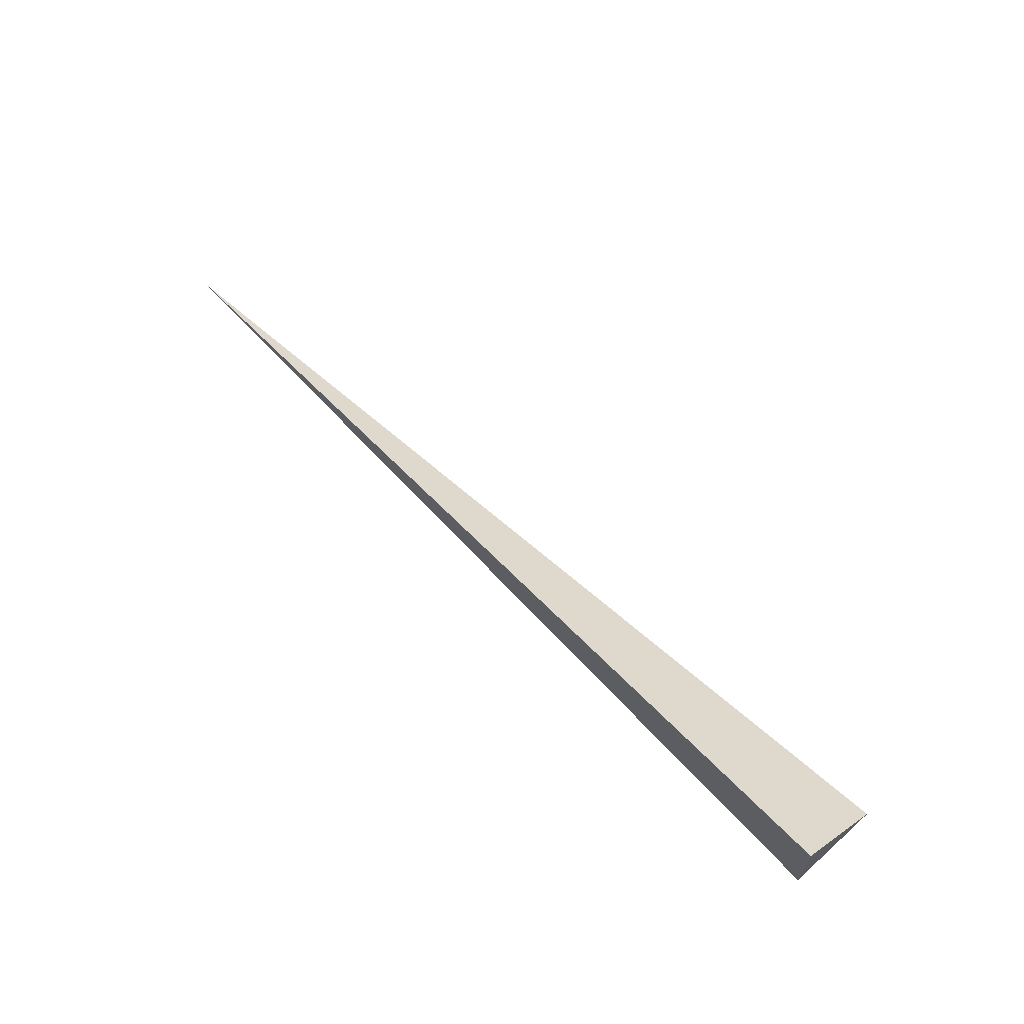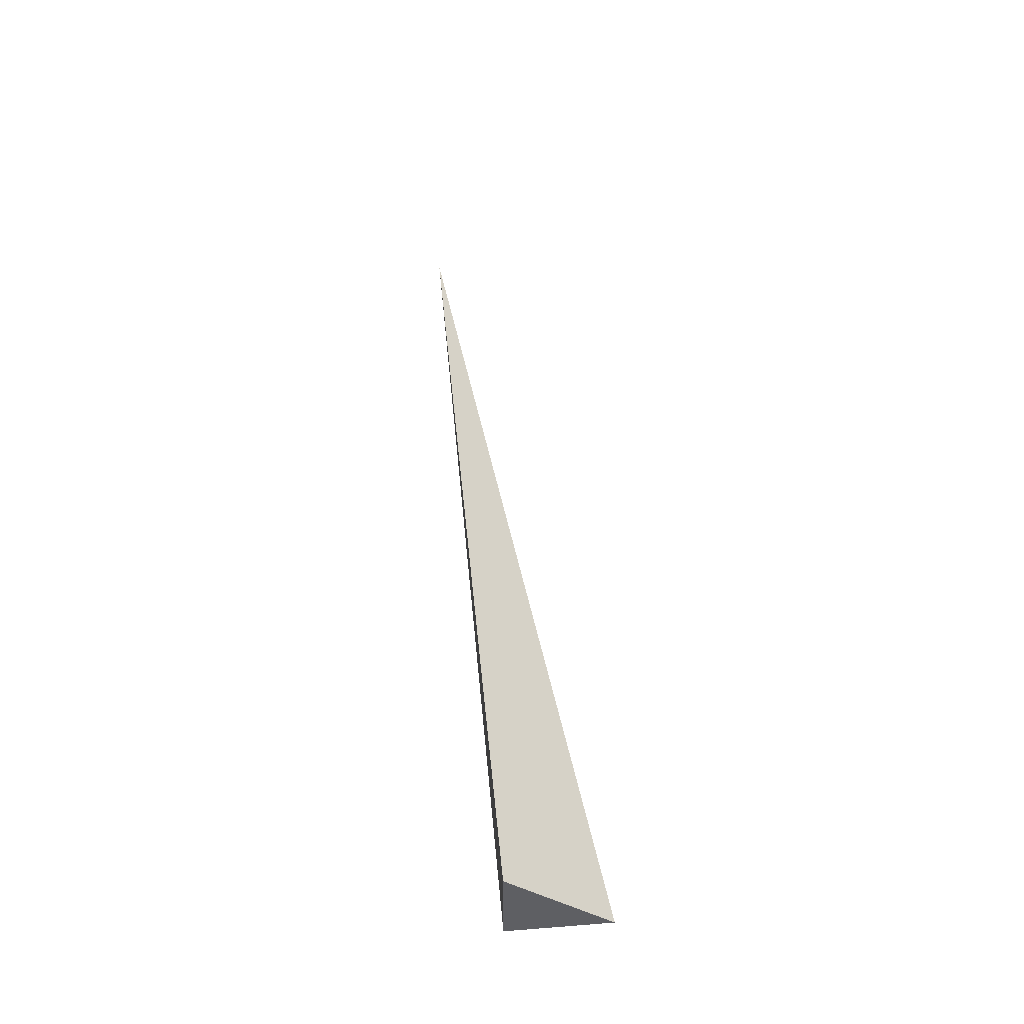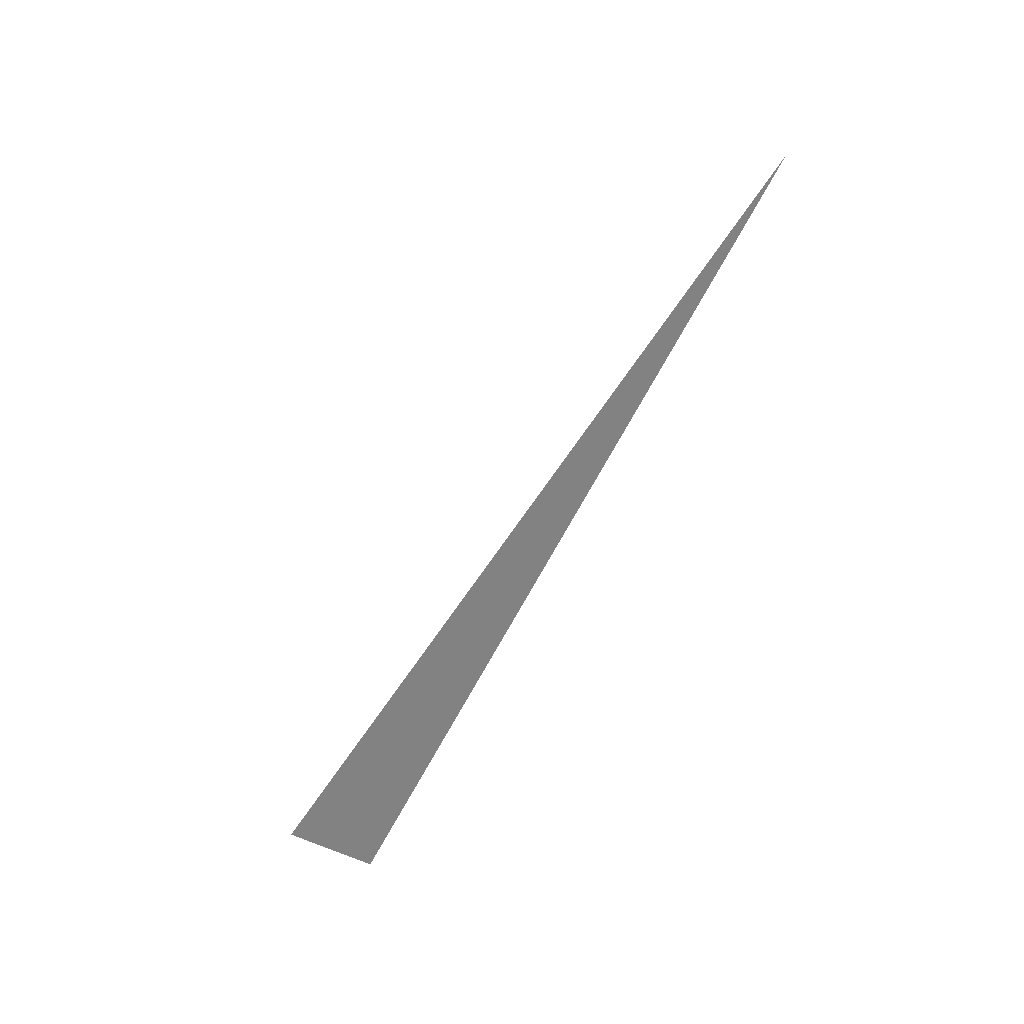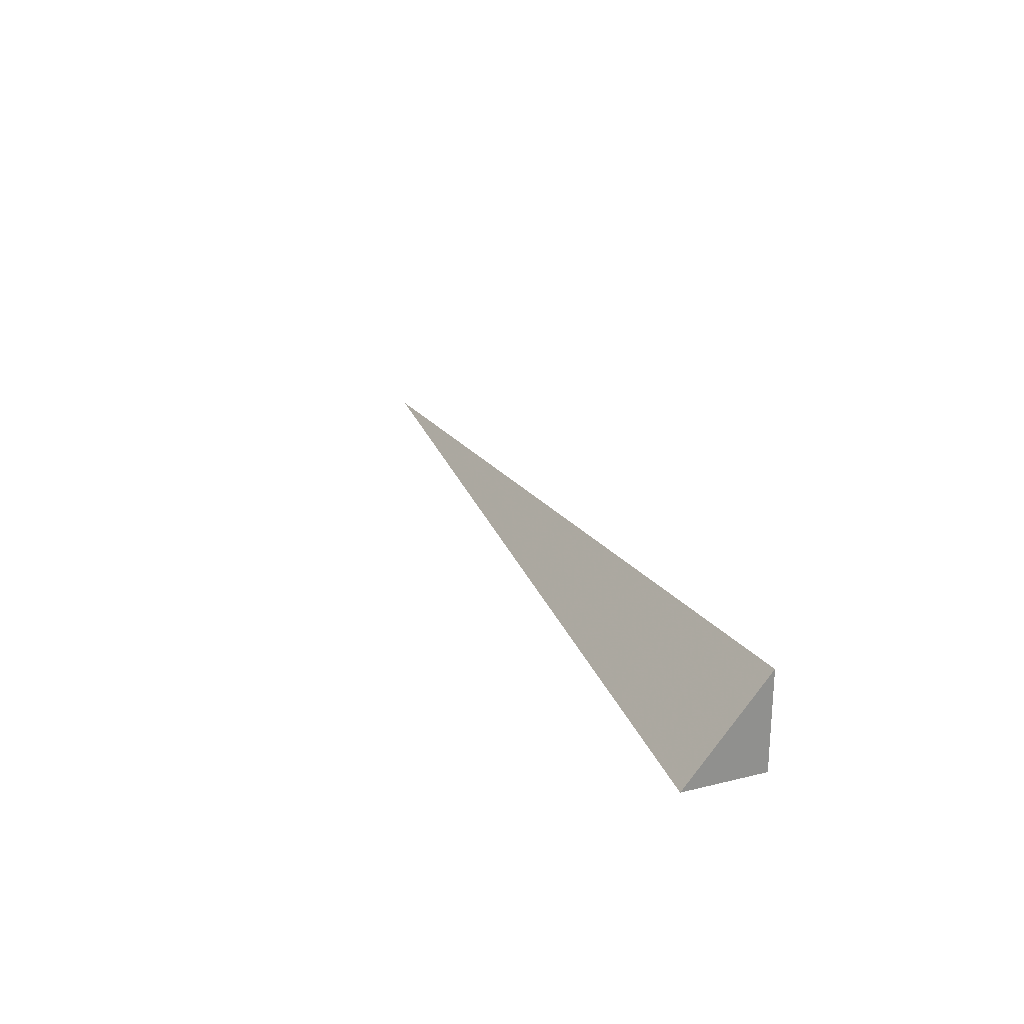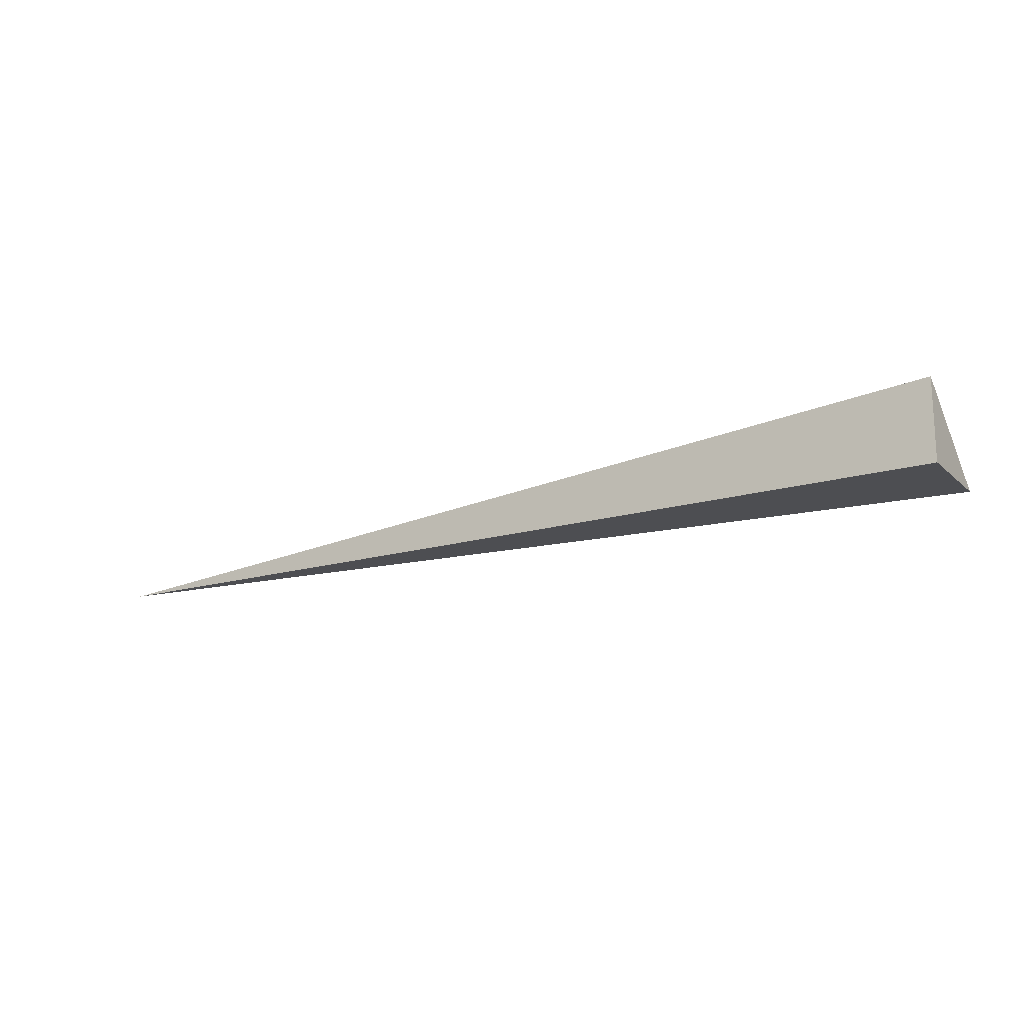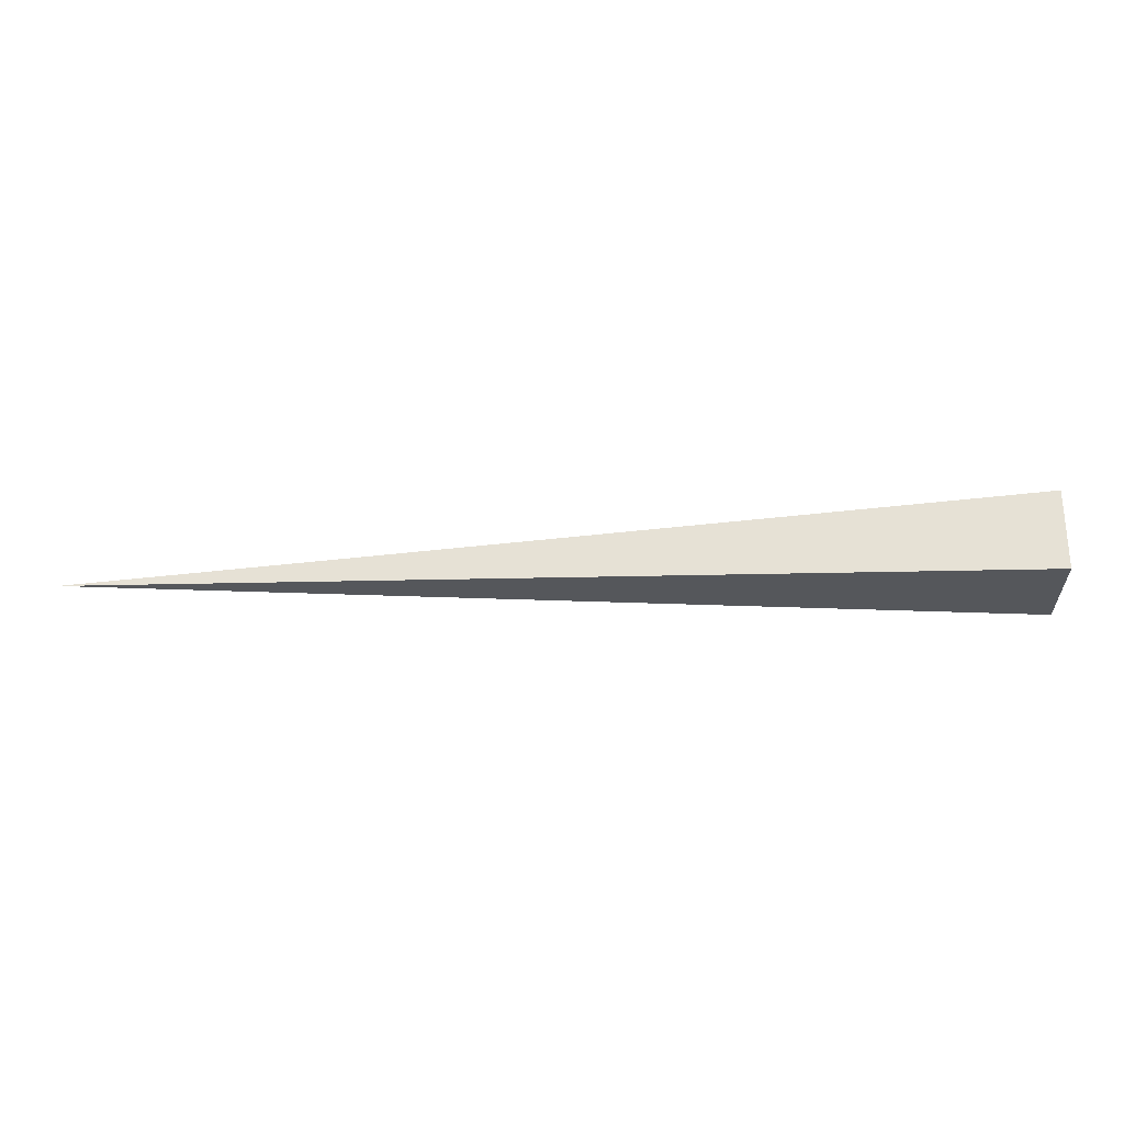
<metadata>
{"format":"obj","ext":"obj","renderer":"f3d","projection":"perspective","resolution":1024,"background":"white","views":[{"elev":62.7,"azim":-132.1,"up":"+Y"},{"elev":46.3,"azim":-95.1,"up":"+Y"},{"elev":-60.9,"azim":63.7,"up":"+Y"},{"elev":24.4,"azim":-112.1,"up":"+Z"},{"elev":-17.2,"azim":-149.3,"up":"+Y"},{"elev":-26.9,"azim":-177.8,"up":"+Y"}]}
</metadata>
<code>
v -0.333 -0.02917 -0.03509
v 0.999 -0.02917 -0.03509
v -0.333 0.08751 -0.03509
v -0.333 -0.02917 0.1053
v -0.333 0.02917 -0.03509
v 0.333 0.02917 -0.03509
v 0.333 -0.02917 -0.03509
v 0.333 -0.02917 0.03509
v -0.333 -0.02917 0.03509
v -0.333 0.02917 0.03509
v -0.333 1.735e-18 -0.03509
v 0 1.735e-18 -0.03509
v 0 -0.02917 -0.03509
v -0.333 0.05834 -0.03509
v 0 0.05834 -0.03509
v 0 0.02917 -0.03509
v 0.666 1.735e-18 -0.03509
v 0.666 -0.02917 -0.03509
v 0.333 1.735e-18 -0.03509
v 0 -0.02917 0
v -0.333 -0.02917 0
v 0.666 -0.02917 0
v 0.333 -0.02917 0
v 0 -0.02917 0.07017
v -0.333 -0.02917 0.07017
v 0 -0.02917 0.03509
v -0.333 0.02917 0
v -0.333 0.05834 0
v -0.333 1.735e-18 0
v -0.333 1.735e-18 0.07017
v -0.333 1.735e-18 0.03509
v 0.333 1.735e-18 0
v 0 0.02917 0
v 0 1.735e-18 0.03509
v -0.333 -0.01458 -0.03509
v -0.1665 -0.01458 -0.03509
v -0.1665 -0.02917 -0.03509
v -0.333 0.01458 -0.03509
v -0.1665 0.01458 -0.03509
v -0.1665 1.735e-18 -0.03509
v 0.1665 -0.01458 -0.03509
v 0.1665 -0.02917 -0.03509
v 0 -0.01458 -0.03509
v -0.333 0.04375 -0.03509
v -0.1665 0.04375 -0.03509
v -0.1665 0.02917 -0.03509
v -0.333 0.07292 -0.03509
v -0.1665 0.07292 -0.03509
v -0.1665 0.05834 -0.03509
v 0.1665 0.04375 -0.03509
v 0.1665 0.02917 -0.03509
v 0 0.04375 -0.03509
v 0.4995 0.01458 -0.03509
v 0.4995 1.735e-18 -0.03509
v 0.333 0.01458 -0.03509
v 0.8325 -0.01458 -0.03509
v 0.8325 -0.02917 -0.03509
v 0.666 -0.01458 -0.03509
v 0.4995 -0.02917 -0.03509
v 0.333 -0.01458 -0.03509
v 0.4995 -0.01458 -0.03509
v 0 0.01458 -0.03509
v 0.1665 0.01458 -0.03509
v 0.1665 1.735e-18 -0.03509
v -0.1665 -0.02917 -0.01754
v -0.333 -0.02917 -0.01754
v 0.1665 -0.02917 -0.01754
v 0 -0.02917 -0.01754
v -0.1665 -0.02917 0.01754
v -0.333 -0.02917 0.01754
v -0.1665 -0.02917 0
v 0.4995 -0.02917 -0.01754
v 0.333 -0.02917 -0.01754
v 0.8325 -0.02917 -0.01754
v 0.666 -0.02917 -0.01754
v 0.4995 -0.02917 0.01754
v 0.333 -0.02917 0.01754
v 0.4995 -0.02917 0
v 0.1665 -0.02917 0.05263
v 0 -0.02917 0.05263
v 0.1665 -0.02917 0.03509
v -0.1665 -0.02917 0.08771
v -0.333 -0.02917 0.08771
v -0.1665 -0.02917 0.07017
v -0.333 -0.02917 0.05263
v -0.1665 -0.02917 0.03509
v -0.1665 -0.02917 0.05263
v 0.1665 -0.02917 0
v 0.1665 -0.02917 0.01754
v 0 -0.02917 0.01754
v -0.333 0.05834 -0.01754
v -0.333 0.07292 -0.01754
v -0.333 0.02917 -0.01754
v -0.333 0.04375 -0.01754
v -0.333 0.02917 0.01754
v -0.333 0.04375 0.01754
v -0.333 0.04375 0
v -0.333 1.735e-18 -0.01754
v -0.333 0.01458 -0.01754
v -0.333 -0.01458 -0.01754
v -0.333 -0.01458 0.01754
v -0.333 -0.01458 0
v -0.333 -0.01458 0.05263
v -0.333 -0.01458 0.03509
v -0.333 -0.01458 0.08771
v -0.333 -0.01458 0.07017
v -0.333 0.01458 0.05263
v -0.333 0.01458 0.03509
v -0.333 1.735e-18 0.05263
v -0.333 0.01458 0
v -0.333 1.735e-18 0.01754
v -0.333 0.01458 0.01754
v 0.666 -0.01458 -0.01754
v 0.333 0.01458 -0.01754
v 0.4995 1.735e-18 -0.01754
v 0.333 -0.01458 0.01754
v 0.4995 -0.01458 0
v 0 0.04375 -0.01754
v 0.1665 0.02917 -0.01754
v -0.1665 0.05834 -0.01754
v -0.1665 0.02917 0.01754
v -0.1665 0.04375 0
v -0.1665 1.735e-18 0.05263
v -0.1665 0.01458 0.03509
v -0.1665 -0.01458 0.07017
v 0.1665 -0.01458 0.03509
v 0 -0.01458 0.05263
v 0.1665 0.01458 0
v 0 0.01458 0.01754
v 0.1665 1.735e-18 0.01754
f 1 35 37
f 35 11 36
f 36 13 37
f 35 36 37
f 11 38 40
f 38 5 39
f 39 12 40
f 38 39 40
f 12 41 43
f 41 7 42
f 42 13 43
f 41 42 43
f 11 40 36
f 40 12 43
f 43 13 36
f 40 43 36
f 5 44 46
f 44 14 45
f 45 16 46
f 44 45 46
f 14 47 49
f 47 3 48
f 48 15 49
f 47 48 49
f 15 50 52
f 50 6 51
f 51 16 52
f 50 51 52
f 14 49 45
f 49 15 52
f 52 16 45
f 49 52 45
f 6 53 55
f 53 17 54
f 54 19 55
f 53 54 55
f 17 56 58
f 56 2 57
f 57 18 58
f 56 57 58
f 18 59 61
f 59 7 60
f 60 19 61
f 59 60 61
f 17 58 54
f 58 18 61
f 61 19 54
f 58 61 54
f 5 46 39
f 46 16 62
f 62 12 39
f 46 62 39
f 16 51 63
f 51 6 55
f 55 19 63
f 51 55 63
f 19 60 64
f 60 7 41
f 41 12 64
f 60 41 64
f 16 63 62
f 63 19 64
f 64 12 62
f 63 64 62
f 1 37 66
f 37 13 65
f 65 21 66
f 37 65 66
f 13 42 68
f 42 7 67
f 67 20 68
f 42 67 68
f 20 69 71
f 69 9 70
f 70 21 71
f 69 70 71
f 13 68 65
f 68 20 71
f 71 21 65
f 68 71 65
f 7 59 73
f 59 18 72
f 72 23 73
f 59 72 73
f 18 57 75
f 57 2 74
f 74 22 75
f 57 74 75
f 22 76 78
f 76 8 77
f 77 23 78
f 76 77 78
f 18 75 72
f 75 22 78
f 78 23 72
f 75 78 72
f 8 79 81
f 79 24 80
f 80 26 81
f 79 80 81
f 24 82 84
f 82 4 83
f 83 25 84
f 82 83 84
f 25 85 87
f 85 9 86
f 86 26 87
f 85 86 87
f 24 84 80
f 84 25 87
f 87 26 80
f 84 87 80
f 7 73 67
f 73 23 88
f 88 20 67
f 73 88 67
f 23 77 89
f 77 8 81
f 81 26 89
f 77 81 89
f 26 86 90
f 86 9 69
f 69 20 90
f 86 69 90
f 23 89 88
f 89 26 90
f 90 20 88
f 89 90 88
f 3 47 92
f 47 14 91
f 91 28 92
f 47 91 92
f 14 44 94
f 44 5 93
f 93 27 94
f 44 93 94
f 27 95 97
f 95 10 96
f 96 28 97
f 95 96 97
f 14 94 91
f 94 27 97
f 97 28 91
f 94 97 91
f 5 38 99
f 38 11 98
f 98 29 99
f 38 98 99
f 11 35 100
f 35 1 66
f 66 21 100
f 35 66 100
f 21 70 102
f 70 9 101
f 101 29 102
f 70 101 102
f 11 100 98
f 100 21 102
f 102 29 98
f 100 102 98
f 9 85 104
f 85 25 103
f 103 31 104
f 85 103 104
f 25 83 106
f 83 4 105
f 105 30 106
f 83 105 106
f 30 107 109
f 107 10 108
f 108 31 109
f 107 108 109
f 25 106 103
f 106 30 109
f 109 31 103
f 106 109 103
f 5 99 93
f 99 29 110
f 110 27 93
f 99 110 93
f 29 101 111
f 101 9 104
f 104 31 111
f 101 104 111
f 31 108 112
f 108 10 95
f 95 27 112
f 108 95 112
f 29 111 110
f 111 31 112
f 112 27 110
f 111 112 110
f 2 56 74
f 56 17 113
f 113 22 74
f 56 113 74
f 17 53 115
f 53 6 114
f 114 32 115
f 53 114 115
f 32 116 117
f 116 8 76
f 76 22 117
f 116 76 117
f 17 115 113
f 115 32 117
f 117 22 113
f 115 117 113
f 6 50 119
f 50 15 118
f 118 33 119
f 50 118 119
f 15 48 120
f 48 3 92
f 92 28 120
f 48 92 120
f 28 96 122
f 96 10 121
f 121 33 122
f 96 121 122
f 15 120 118
f 120 28 122
f 122 33 118
f 120 122 118
f 10 107 124
f 107 30 123
f 123 34 124
f 107 123 124
f 30 105 125
f 105 4 82
f 82 24 125
f 105 82 125
f 24 79 127
f 79 8 126
f 126 34 127
f 79 126 127
f 30 125 123
f 125 24 127
f 127 34 123
f 125 127 123
f 6 119 114
f 119 33 128
f 128 32 114
f 119 128 114
f 33 121 129
f 121 10 124
f 124 34 129
f 121 124 129
f 34 126 130
f 126 8 116
f 116 32 130
f 126 116 130
f 33 129 128
f 129 34 130
f 130 32 128
f 129 130 128

</code>
